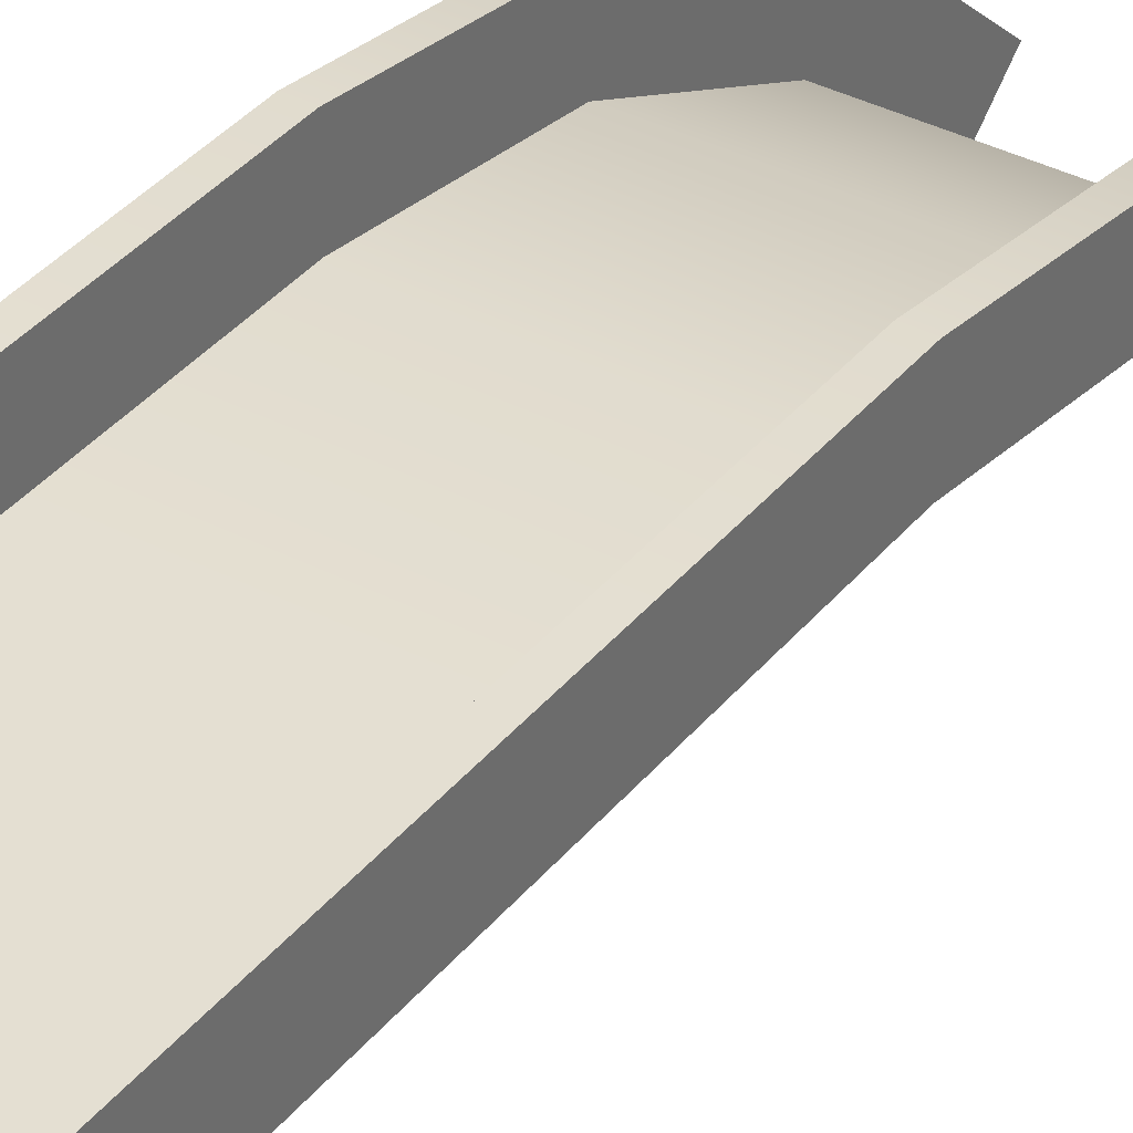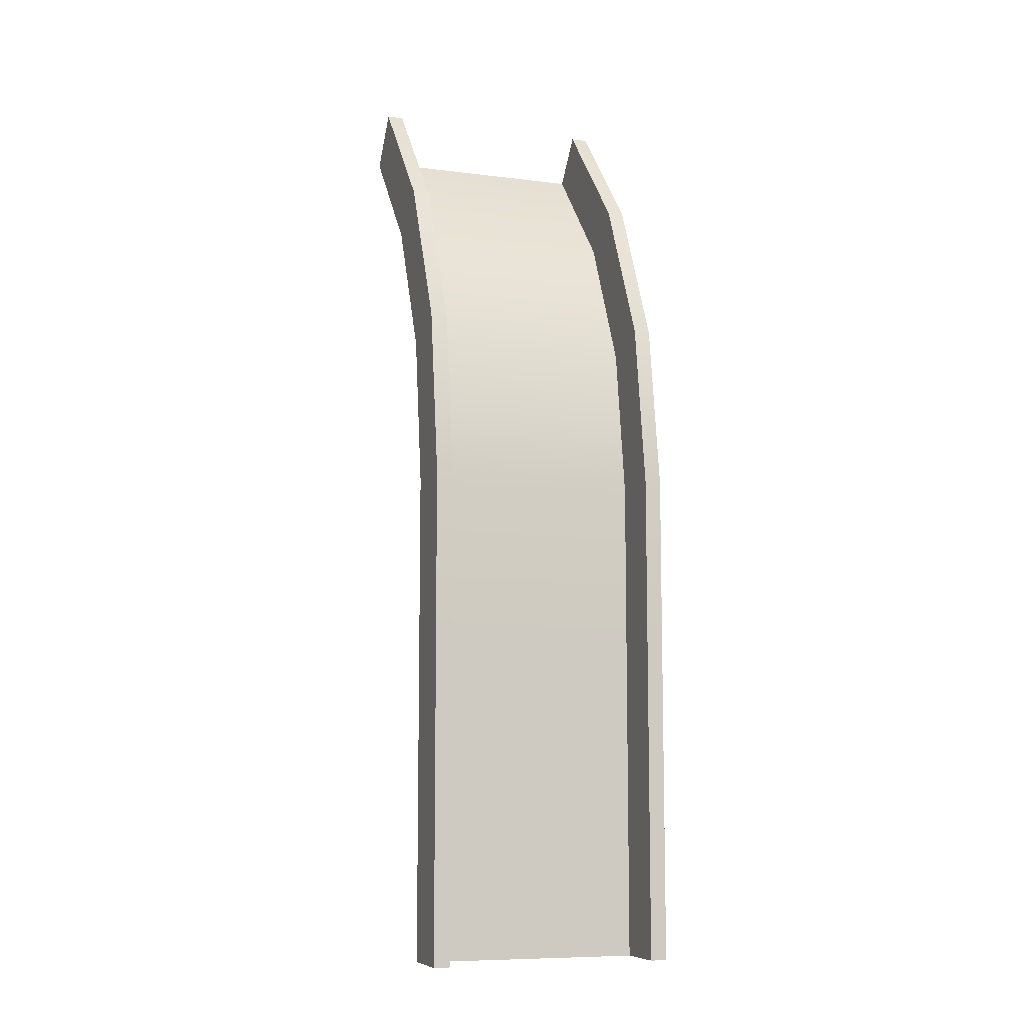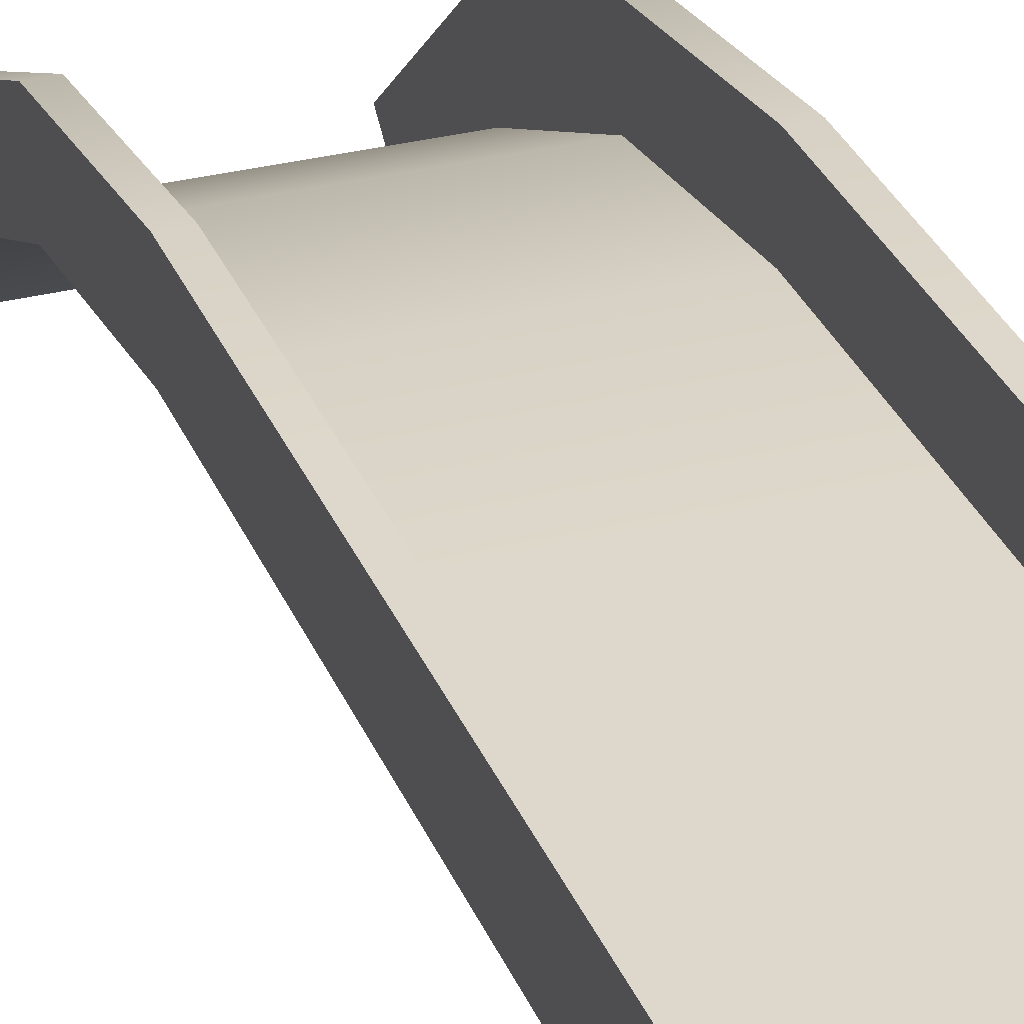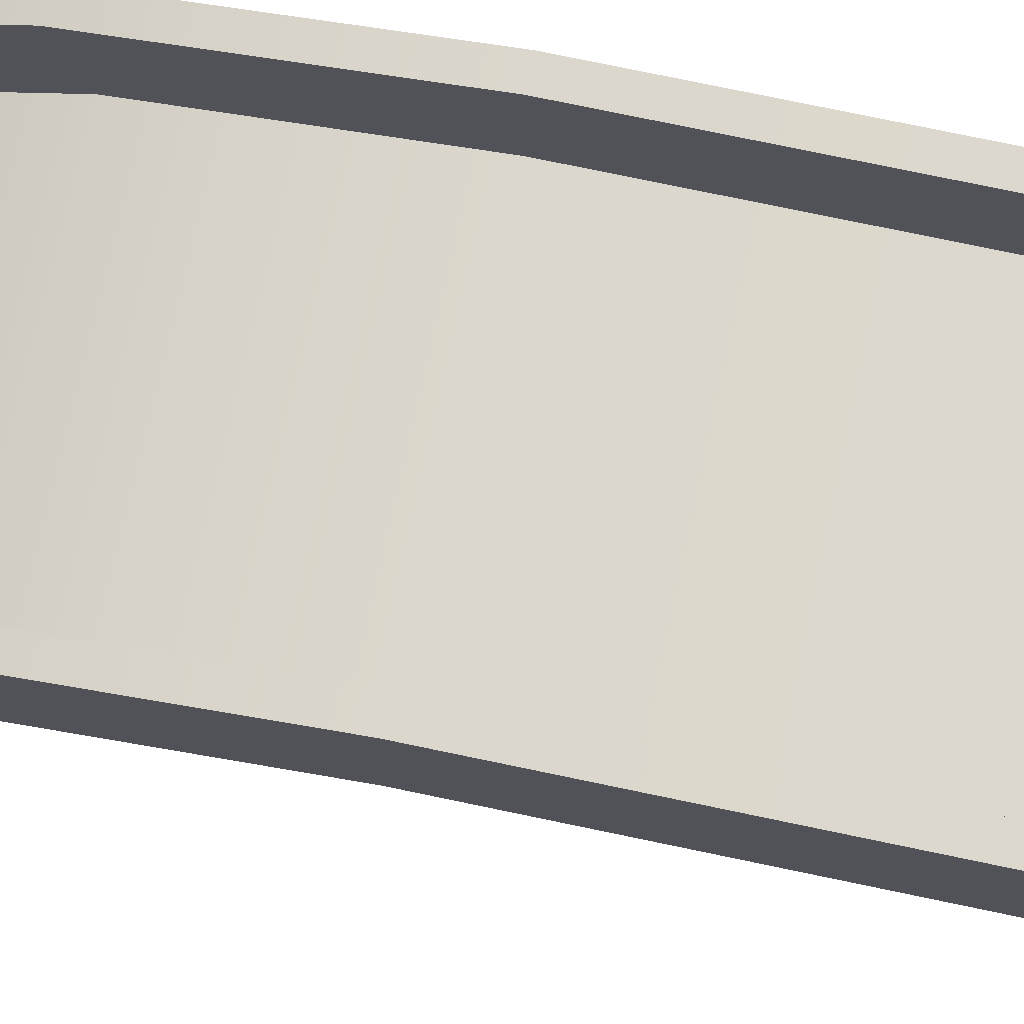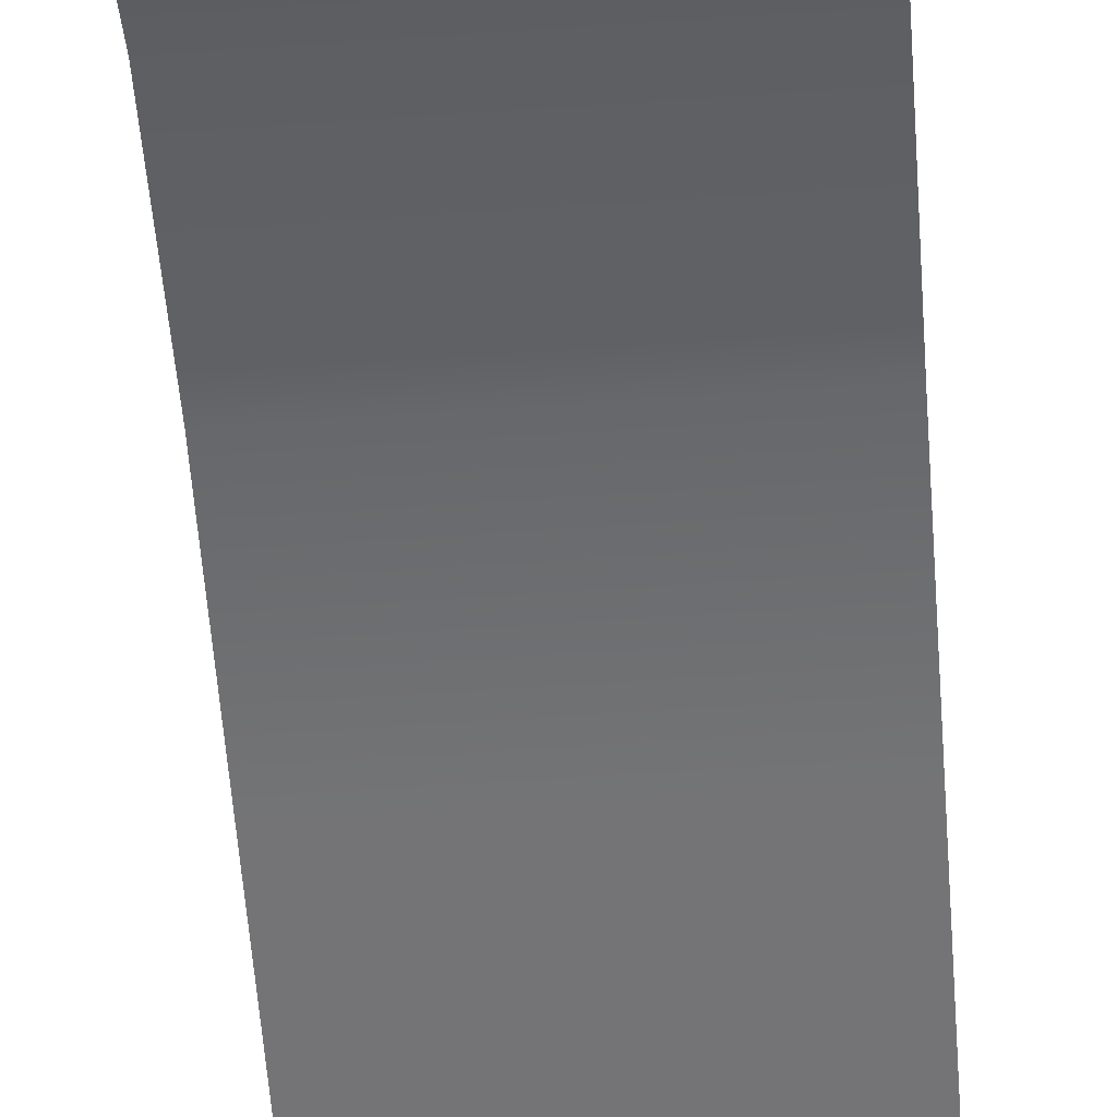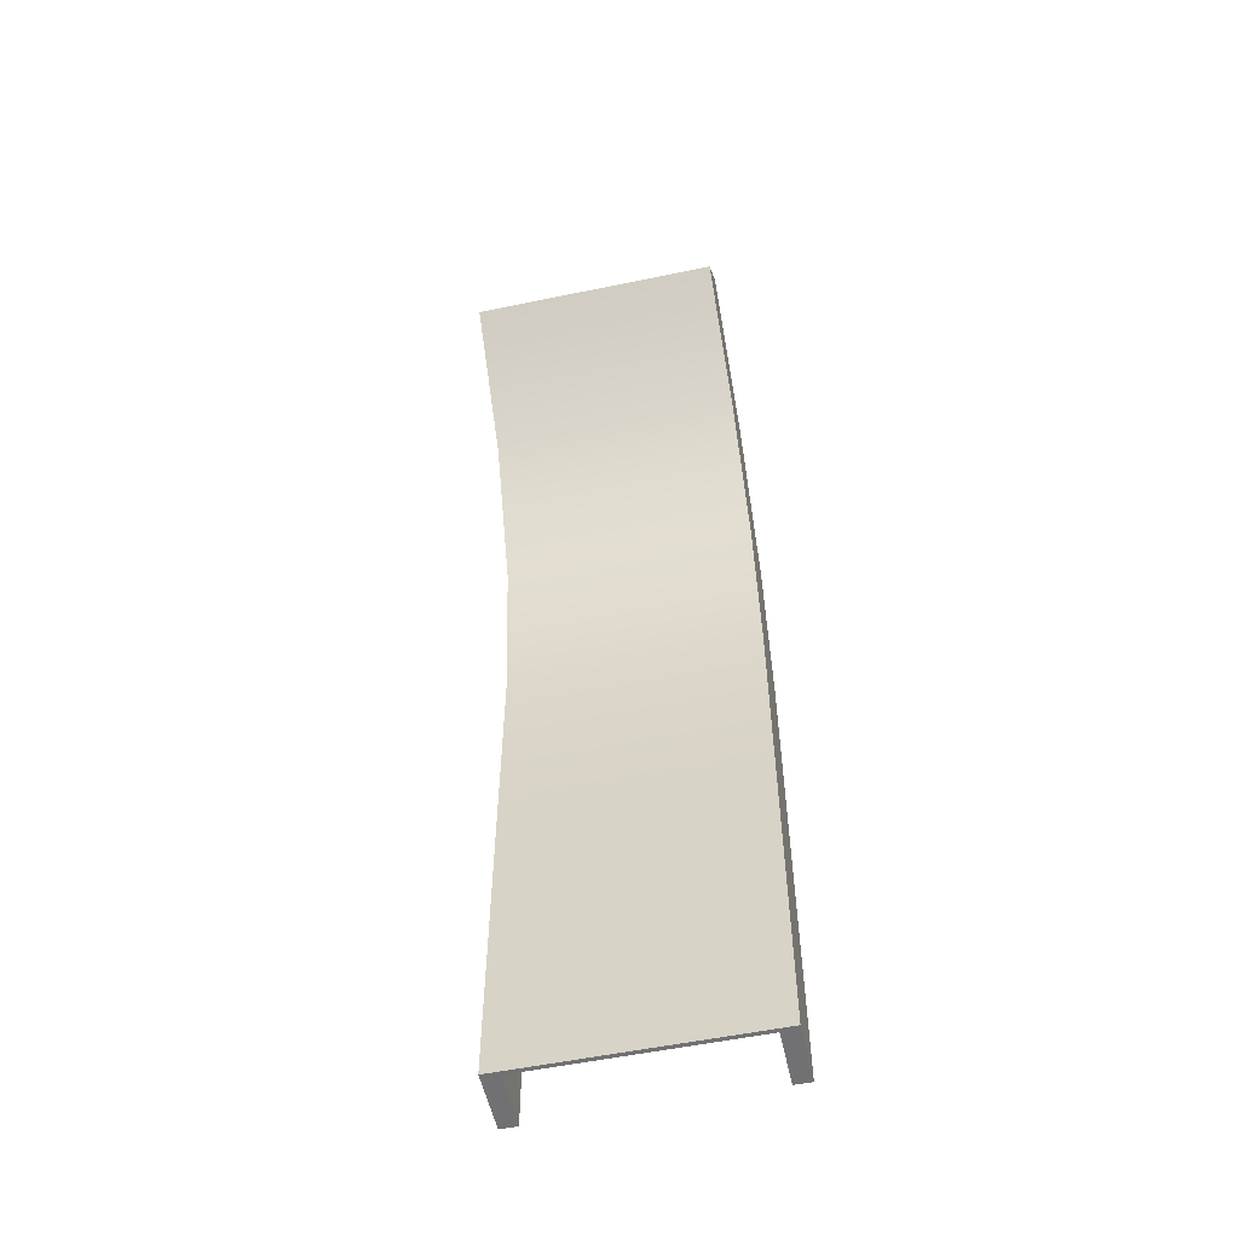
<metadata>
{"format":"obj","ext":"obj","renderer":"f3d","projection":"perspective","resolution":1024,"background":"white","views":[{"elev":37.0,"azim":-146.1,"up":"+Y"},{"elev":-8.8,"azim":161.3,"up":"+Z"},{"elev":31.5,"azim":160.2,"up":"+Y"},{"elev":72.6,"azim":102.0,"up":"+Y"},{"elev":-56.3,"azim":4.2,"up":"+Y"},{"elev":-55.3,"azim":12.3,"up":"+Z"}]}
</metadata>
<code>
g default
v -128 -99.07 468.5
v 0 -99.07 468.5
v -128 -78.51 493
v 0 -78.51 493
v -128 32 0
v 0 32 0
v -128 0 0
v 0 0 0
v -119.4 -97.69 470.1
v -8.591 -97.69 470.1
v -8.591 -78.51 493
v -119.4 -78.51 493
v -8.591 32 0
v -119.4 32 0
v -8.591 2.148 0
v -119.4 2.148 0
v 0 32 85.33
v -8.591 32 85.33
v -8.591 2.148 85.33
v -119.4 2.148 85.33
v -119.4 32 85.33
v -128 32 85.33
v -128 0 85.33
v 0 0 85.33
v 0 32 170.7
v -8.591 32 170.7
v -8.591 2.148 170.7
v -119.4 2.148 170.7
v -119.4 32 170.7
v -128 32 170.7
v -128 0 170.7
v 0 0 170.7
v 0 32 256
v -8.591 32 256
v -8.591 2.148 256
v -119.4 2.148 256
v -119.4 32 256
v -128 32 256
v -128 0 256
v 0 0 256
v 0 19 344.7
v -8.591 19 344.7
v -8.591 -9.594 336.2
v -119.4 -9.594 336.2
v -119.4 19 344.7
v -128 19 344.7
v -128 -11.65 335.5
v 0 -11.65 335.5
v 0 -18.89 426
v -8.591 -18.89 426
v -8.591 -43.83 409.6
v -119.4 -43.83 409.6
v -119.4 -18.89 426
v -128 -18.89 426
v -128 -45.63 408.4
v 0 -45.63 408.4
g Racetrack_Small_Down_Curved
f 55 56 2 1
f 2 56 49 4
f 55 1 3 54
f 1 2 10 9
f 2 4 11 10
f 3 1 9 12
f 4 49 50 11
f 54 3 12 53
f 6 8 15 13
f 8 7 16 15
f 7 5 14 16
f 51 52 9 10
f 51 10 11 50
f 9 52 53 12
f 17 6 13 18
f 15 19 18 13
f 15 16 20 19
f 21 20 16 14
f 5 22 21 14
f 7 23 22 5
f 7 8 24 23
f 17 24 8 6
f 25 17 18 26
f 19 27 26 18
f 19 20 28 27
f 29 28 20 21
f 22 30 29 21
f 23 31 30 22
f 23 24 32 31
f 25 32 24 17
f 33 25 26 34
f 27 35 34 26
f 27 28 36 35
f 37 36 28 29
f 30 38 37 29
f 31 39 38 30
f 31 32 40 39
f 33 40 32 25
f 41 33 34 42
f 35 43 42 34
f 35 36 44 43
f 45 44 36 37
f 38 46 45 37
f 39 47 46 38
f 39 40 48 47
f 41 48 40 33
f 49 41 42 50
f 43 51 50 42
f 43 44 52 51
f 53 52 44 45
f 46 54 53 45
f 47 55 54 46
f 47 48 56 55
f 49 56 48 41

</code>
